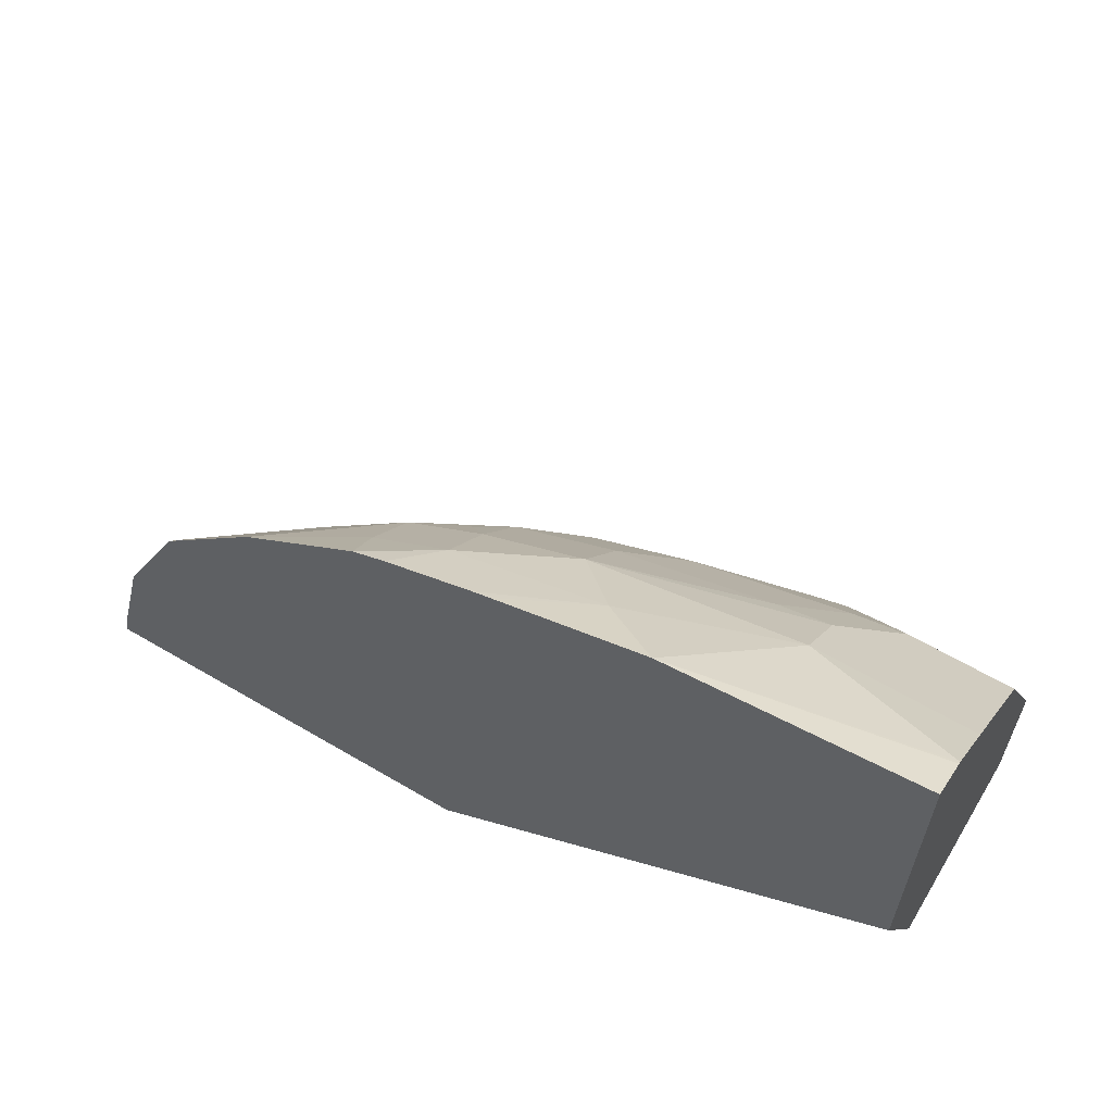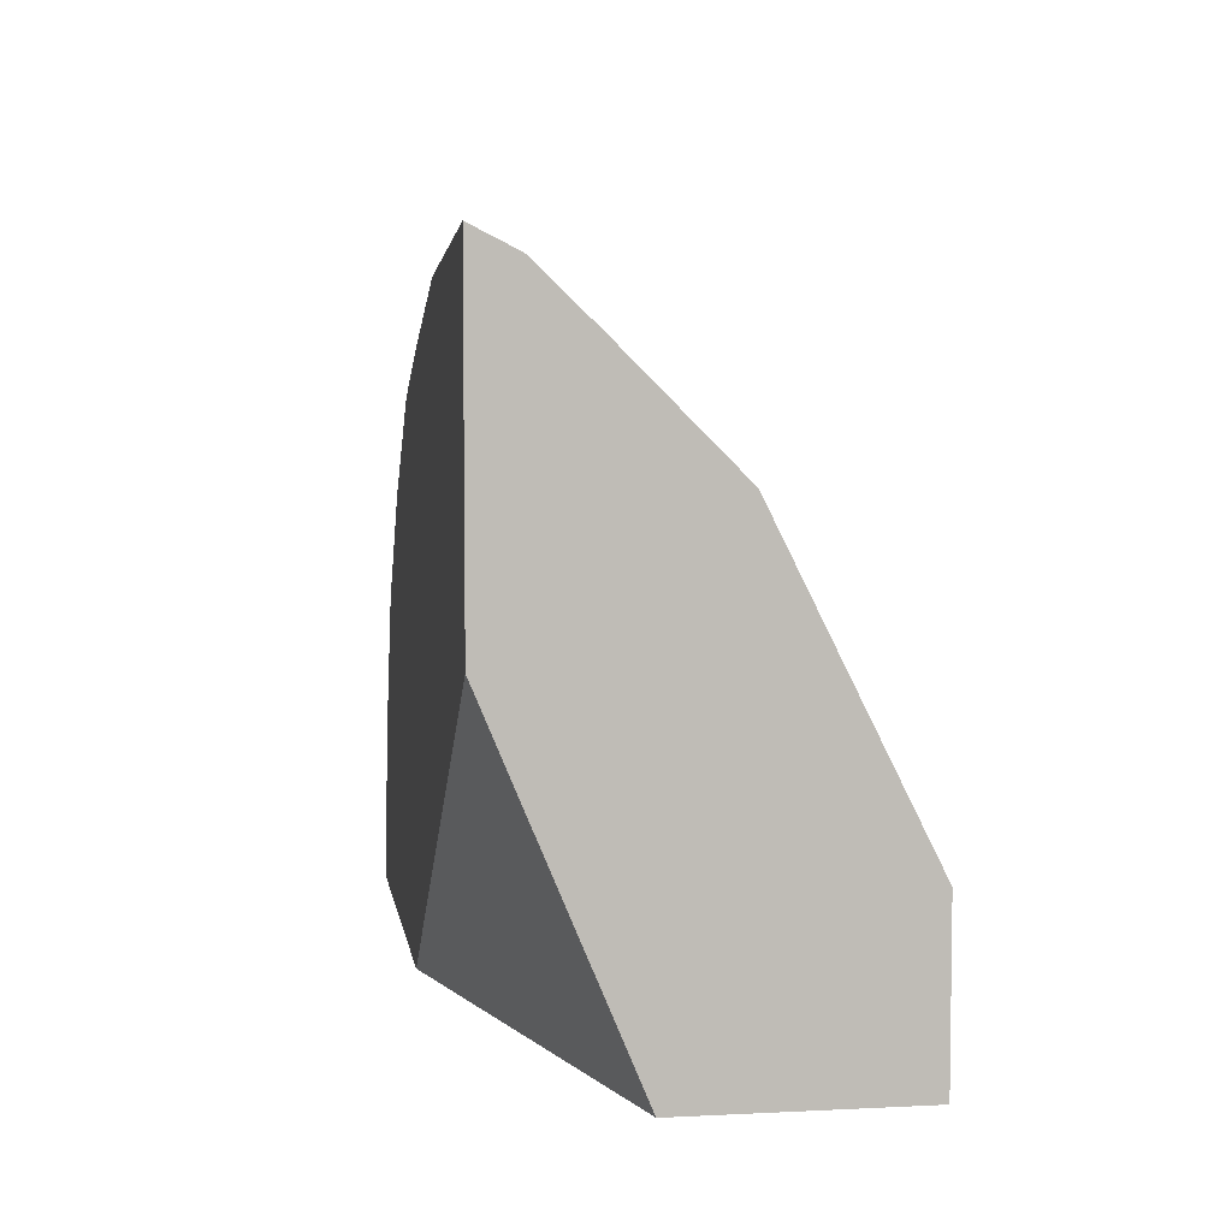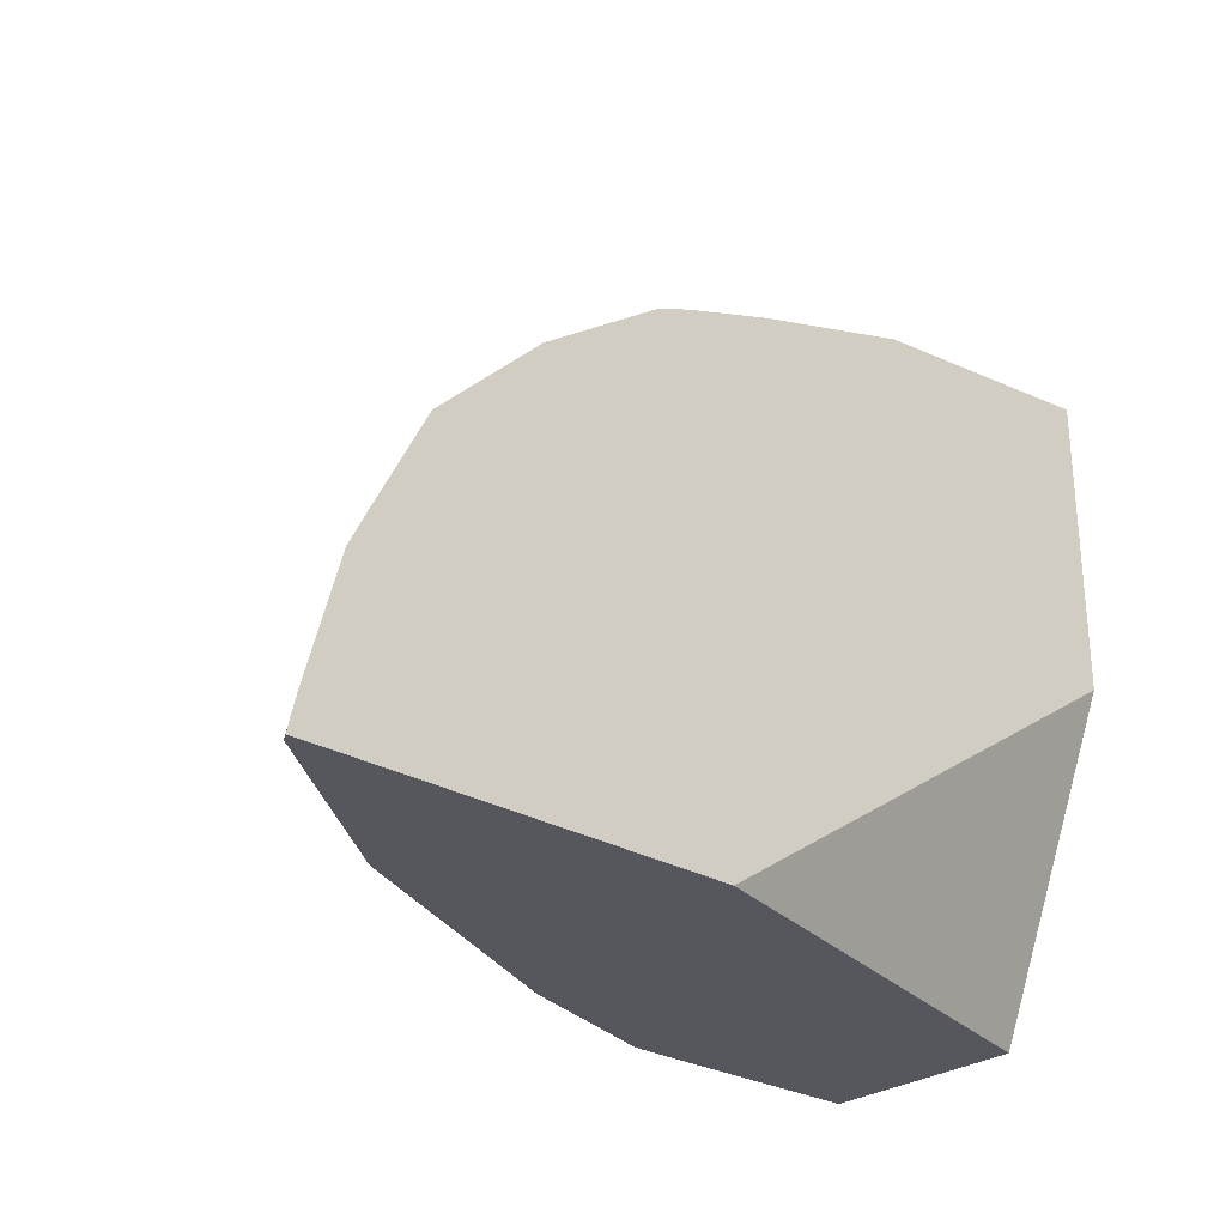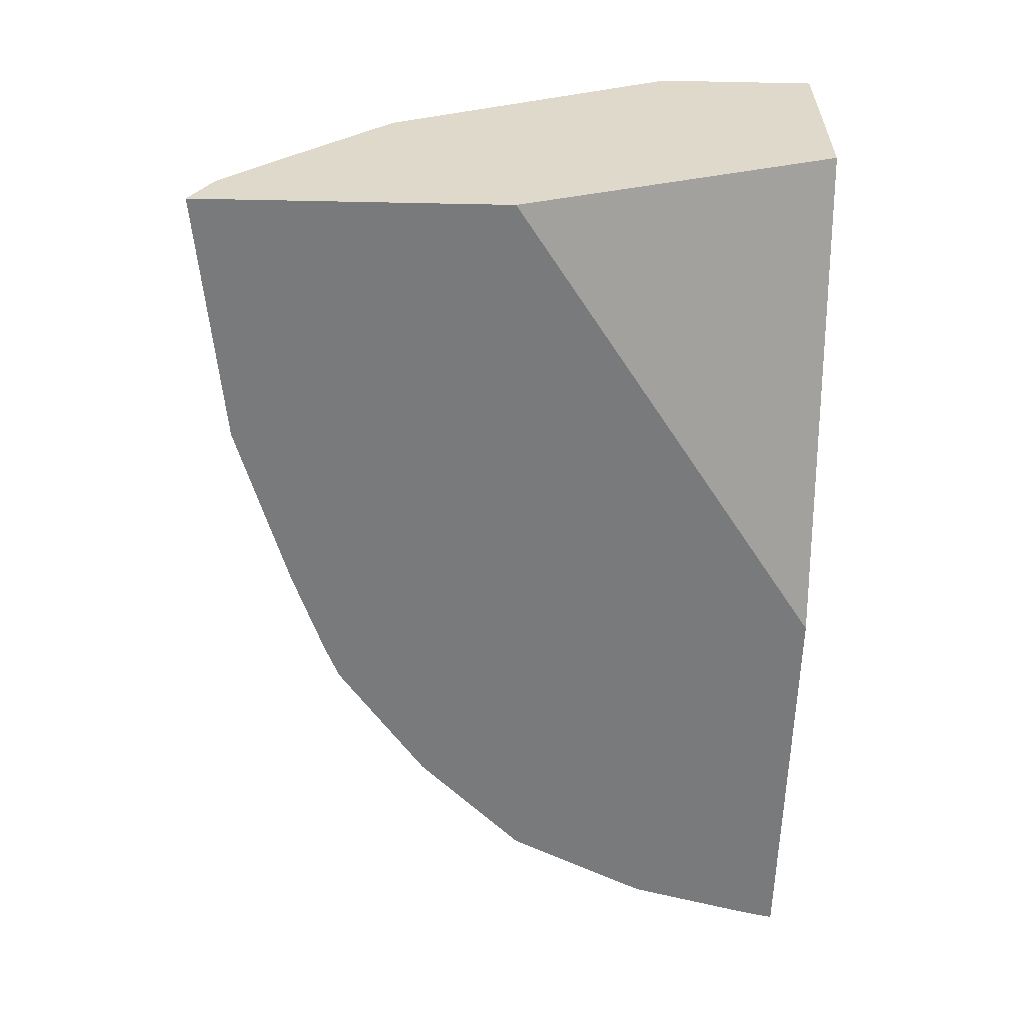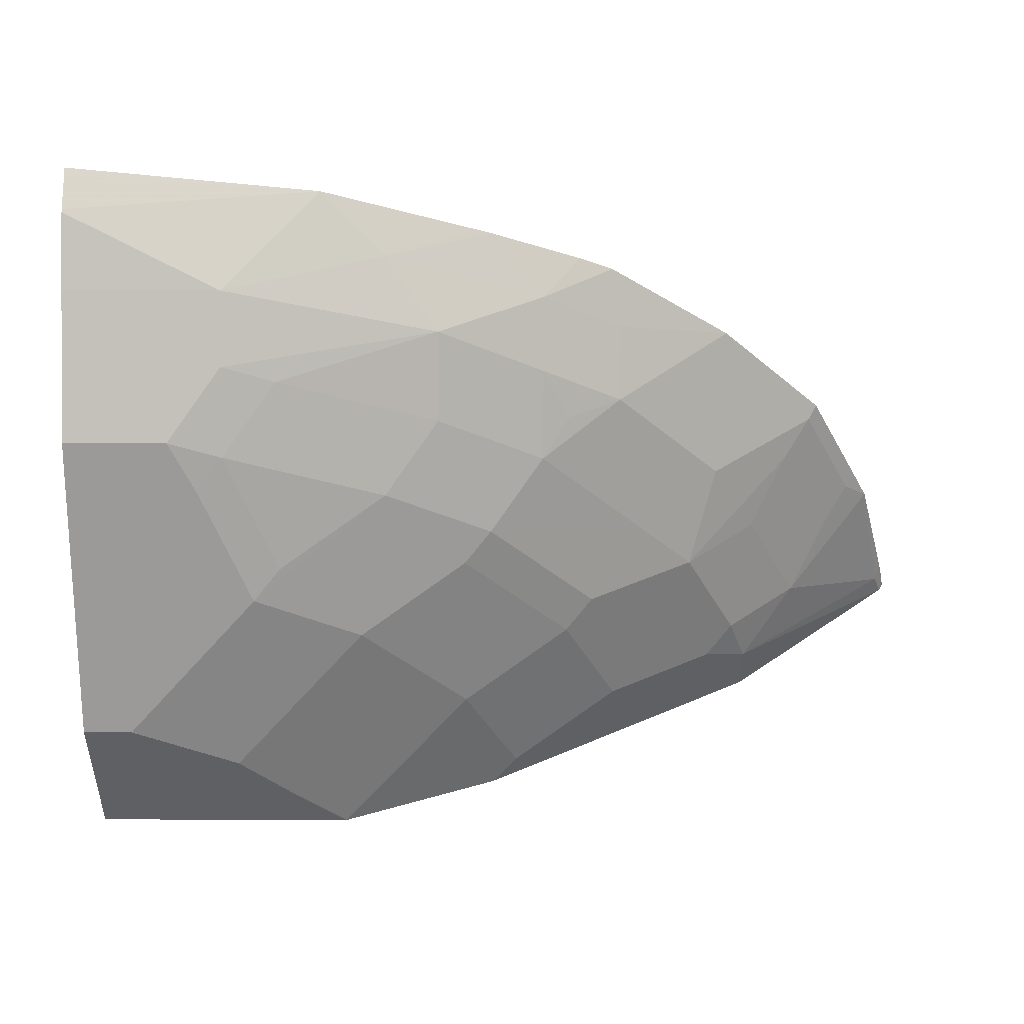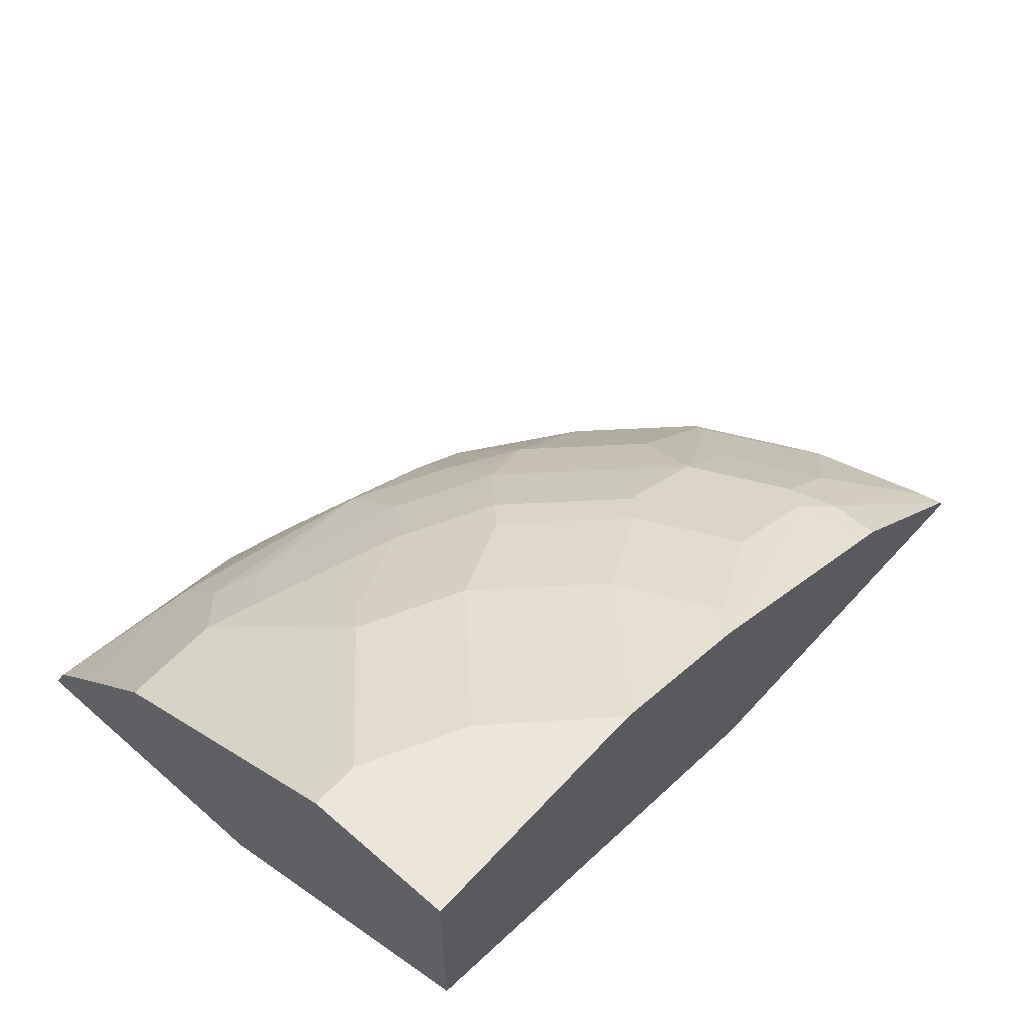
<metadata>
{"format":"obj","ext":"obj","renderer":"f3d","projection":"perspective","resolution":1024,"background":"white","views":[{"elev":61.3,"azim":-149.0,"up":"+Y"},{"elev":5.5,"azim":-98.8,"up":"+Y"},{"elev":-27.5,"azim":138.4,"up":"+Y"},{"elev":-58.0,"azim":-91.2,"up":"+Z"},{"elev":47.2,"azim":0.4,"up":"+Y"},{"elev":57.3,"azim":-48.1,"up":"+Z"}]}
</metadata>
<code>
v 0.002606 -0.1152 0.8938
v 0.002606 3.39e-05 0.8938
v 0.002606 -0.1152 0.7384
v 0.1555 -0.1152 0.8938
v 0.03889 3.39e-05 0.8938
v 0.002606 0.001725 0.893
v 0.002606 0.1161 0.6415
v 0.3489 -0.1152 0.6415
v 0.1944 -0.1152 0.8933
v 0.1555 -0.07772 0.8938
v 0.1166 -0.03882 0.8938
v 0.1361 -0.01942 0.8841
v 0.1361 0.09719 0.8452
v 0.002606 0.02763 0.88
v 0.002606 0.3394 0.6415
v 0.6505 -0.1152 0.6415
v 0.1957 -0.1152 0.8931
v 0.2138 -0.09713 0.8841
v 0.2527 0.01944 0.8452
v 0.1944 0.03889 0.855
v 0.2138 0.136 0.8064
v 0.2332 0.1554 0.7918
v 0.1555 0.1166 0.8307
v 0.1166 0.1943 0.7918
v 0.09718 0.1749 0.8064
v 0.07777 0.2073 0.7902
v 0.07777 0.1814 0.8032
v 0.002606 0.1814 0.8032
v 0.002606 0.1053 0.8412
v 0.002606 0.05184 0.8679
v 0.03889 0.05184 0.8679
v 0.2138 0.05829 0.8452
v 0.2915 0.09719 0.8064
v 0.002606 0.337 0.6463
v 0.1859 0.3189 0.6415
v 0.6486 -0.105 0.6415
v 0.6478 -0.1152 0.647
v 0.3123 -0.1152 0.8543
v 0.2721 -0.03882 0.855
v 0.2915 -0.01942 0.8452
v 0.3692 0.01944 0.8064
v 0.311 0.1166 0.7918
v 0.2721 0.1943 0.753
v 0.1166 0.2461 0.7514
v 0.1555 0.2332 0.753
v 0.002606 0.2073 0.7902
v 0.3886 0.03889 0.7918
v 0.002606 0.3247 0.6707
v 0.002606 0.3236 0.6725
v 0.1166 0.285 0.7125
v 0.2332 0.285 0.6736
v 0.2985 0.2839 0.6415
v 0.6483 -0.1038 0.6415
v 0.6472 -0.1152 0.648
v 0.6412 -0.09713 0.651
v 0.4922 -0.1152 0.7643
v 0.4858 -0.05827 0.7675
v 0.408 -0.05827 0.8064
v 0.3303 -0.09713 0.8452
v 0.4275 -0.03882 0.7918
v 0.4469 0.01944 0.7675
v 0.3497 0.1554 0.753
v 0.4275 0.07774 0.753
v 0.3497 0.2073 0.7125
v 0.2721 0.2461 0.7125
v 0.002606 0.2461 0.7514
v 0.4663 0.03889 0.753
v 0.002606 0.285 0.7125
v 0.3497 0.2461 0.6736
v 0.311 0.28 0.6415
v 0.645 -0.08956 0.6415
v 0.5181 -0.07772 0.7514
v 0.5181 -0.1152 0.7514
v 0.6213 3.39e-05 0.6415
v 0.557 -0.03882 0.7125
v 0.5052 -0.03882 0.753
v 0.408 0.1749 0.7093
v 0.3692 0.1749 0.7287
v 0.4858 0.09719 0.7093
v 0.5181 0.03889 0.7125
v 0.5441 0.07774 0.6752
v 0.4858 0.05829 0.7287
v 0.4014 0.2459 0.6415
v 0.3767 0.2564 0.6415
v 0.408 0.2137 0.6704
v 0.6086 0.02576 0.6415
v 0.6024 0.01944 0.651
v 0.5829 3.39e-05 0.6752
v 0.4858 0.1749 0.651
v 0.4921 0.1812 0.6415
v 0.5635 0.09719 0.651
v 0.5698 0.1035 0.6415
v 0.5309 0.1423 0.6415
f 41 67 47
f 42 62 43
f 42 47 63
f 42 63 62
f 43 62 64
f 43 64 65
f 43 65 45
f 44 50 68
f 44 68 66
f 53 71 55
f 44 65 50
f 47 67 63
f 49 68 50
f 50 65 51
f 51 65 69
f 51 69 70
f 51 70 52
f 41 61 67
f 54 55 72
f 44 45 65
f 41 57 61
f 35 51 52
f 41 58 60
f 54 72 73
f 26 44 66
f 26 66 46
f 33 41 47
f 33 47 42
f 34 48 35
f 35 48 49
f 35 49 50
f 35 50 51
f 36 53 37
f 37 53 55
f 37 55 54
f 38 56 57
f 38 57 58
f 38 58 59
f 38 59 40
f 38 40 39
f 40 59 58
f 40 58 41
f 41 60 57
f 55 71 74
f 75 88 81
f 55 75 72
f 74 86 87
f 74 87 75
f 75 87 88
f 75 81 80
f 77 79 89
f 77 89 90
f 77 90 85
f 79 82 81
f 79 81 91
f 79 91 89
f 81 88 87
f 81 87 91
f 83 85 90
f 86 92 91
f 86 91 87
f 89 91 93
f 89 93 90
f 91 92 93
f 26 28 27
f 72 75 76
f 69 85 83
f 69 84 70
f 69 83 84
f 56 73 72
f 56 72 57
f 57 72 76
f 57 76 67
f 57 67 61
f 57 60 58
f 62 77 78
f 62 78 64
f 62 63 79
f 55 74 75
f 62 79 77
f 64 78 77
f 64 77 85
f 64 85 69
f 64 69 65
f 67 76 75
f 67 75 80
f 67 80 81
f 67 81 82
f 67 82 79
f 63 67 79
f 26 46 28
f 1 11 5
f 24 43 45
f 1 9 4
f 1 4 10
f 1 10 11
f 1 5 2
f 2 5 6
f 3 7 8
f 4 9 10
f 5 11 12
f 5 12 13
f 5 13 6
f 6 13 14
f 7 15 35
f 7 35 52
f 7 52 70
f 7 70 84
f 7 84 83
f 7 83 90
f 7 90 93
f 7 93 92
f 1 17 9
f 7 92 86
f 1 38 17
f 1 73 56
f 1 2 6
f 1 6 14
f 1 14 30
f 1 30 29
f 1 29 28
f 1 28 46
f 1 46 66
f 1 66 68
f 1 68 49
f 1 49 48
f 1 48 34
f 24 45 44
f 1 15 7
f 1 7 3
f 1 3 8
f 1 8 16
f 1 16 37
f 1 37 54
f 1 54 73
f 1 56 38
f 7 86 74
f 1 34 15
f 7 71 53
f 13 33 21
f 14 31 30
f 15 34 35
f 16 36 37
f 17 38 18
f 18 38 39
f 18 39 19
f 19 39 40
f 19 40 41
f 19 41 33
f 19 33 32
f 19 32 20
f 21 33 22
f 22 33 42
f 22 42 43
f 22 43 24
f 24 44 26
f 24 26 25
f 7 74 71
f 13 32 33
f 13 20 32
f 22 24 23
f 13 30 31
f 7 53 36
f 13 31 14
f 7 36 16
f 7 16 8
f 9 17 10
f 11 17 12
f 12 17 18
f 12 18 19
f 12 19 20
f 12 20 13
f 10 17 11
f 13 22 23
f 13 23 24
f 13 24 25
f 13 25 26
f 13 29 30
f 13 26 27
f 13 27 28
f 13 21 22
f 13 28 29

</code>
